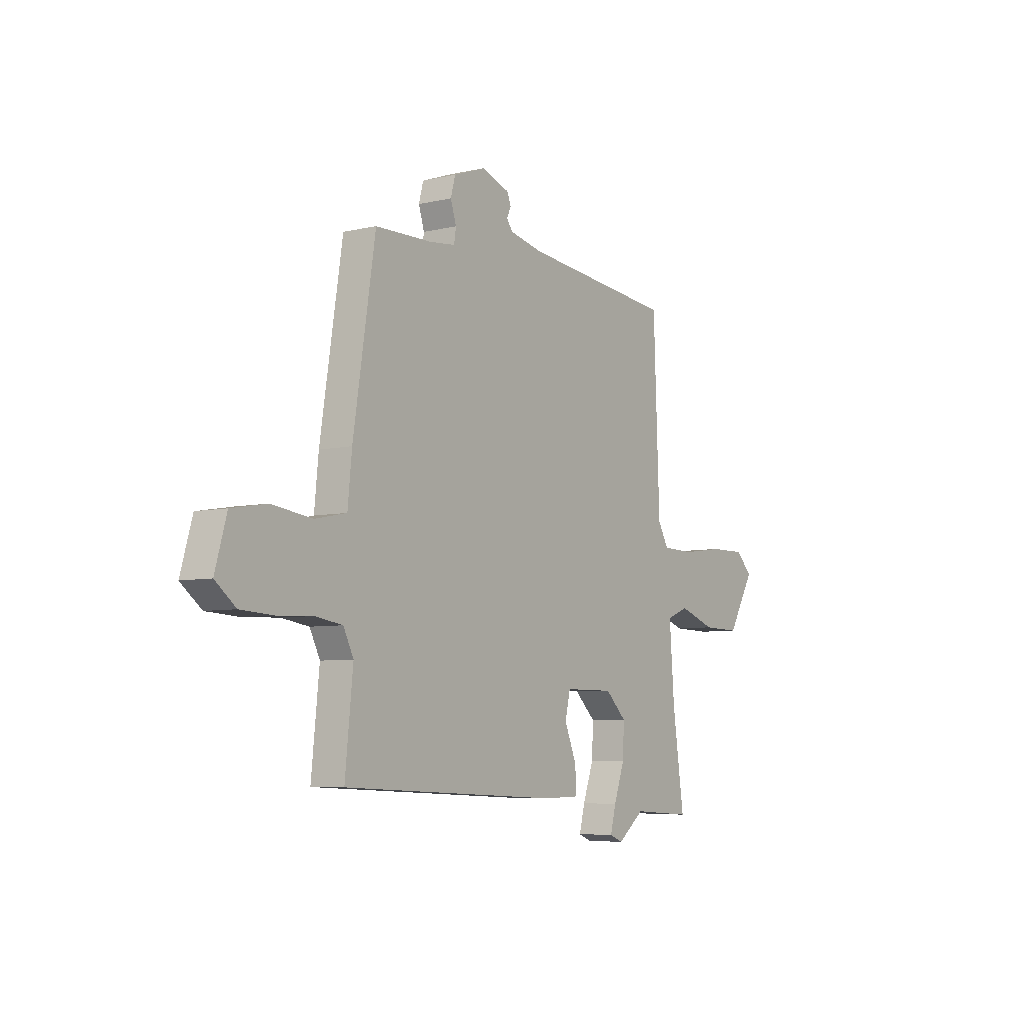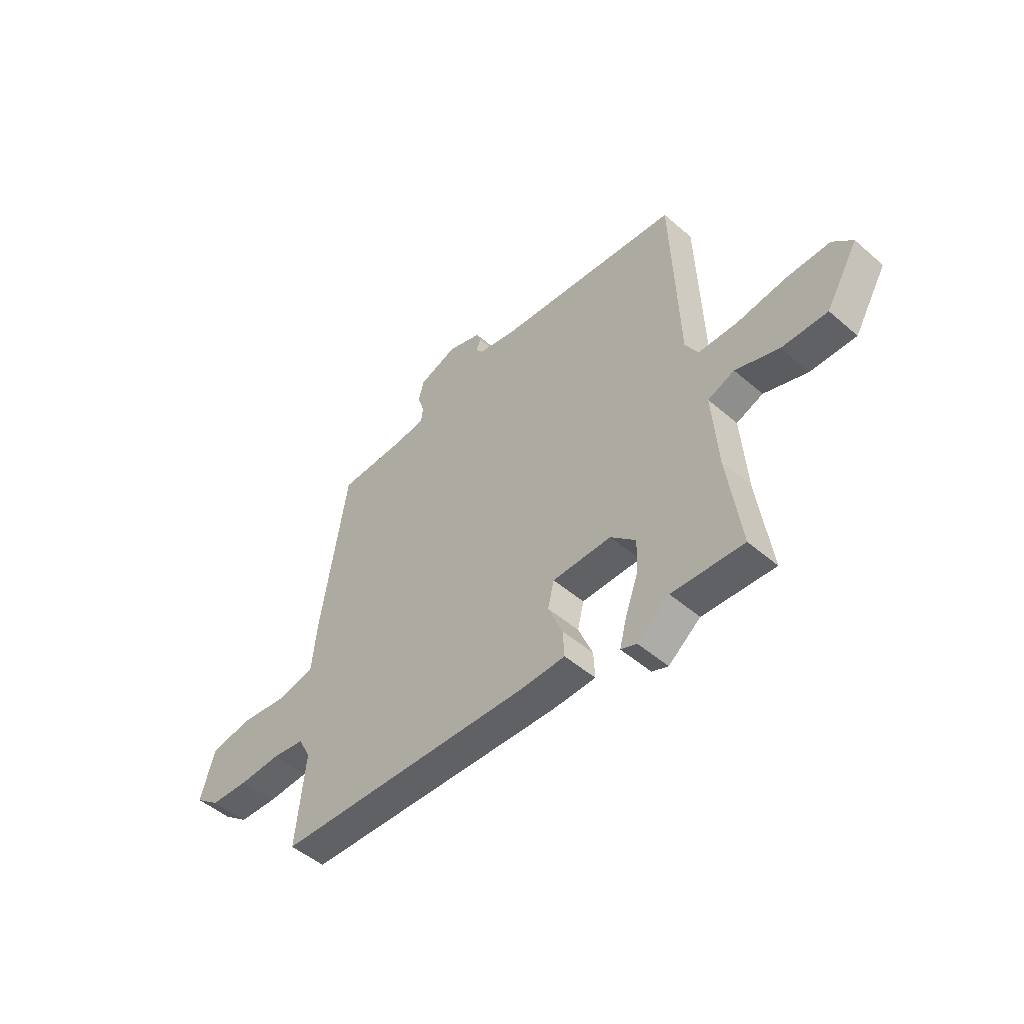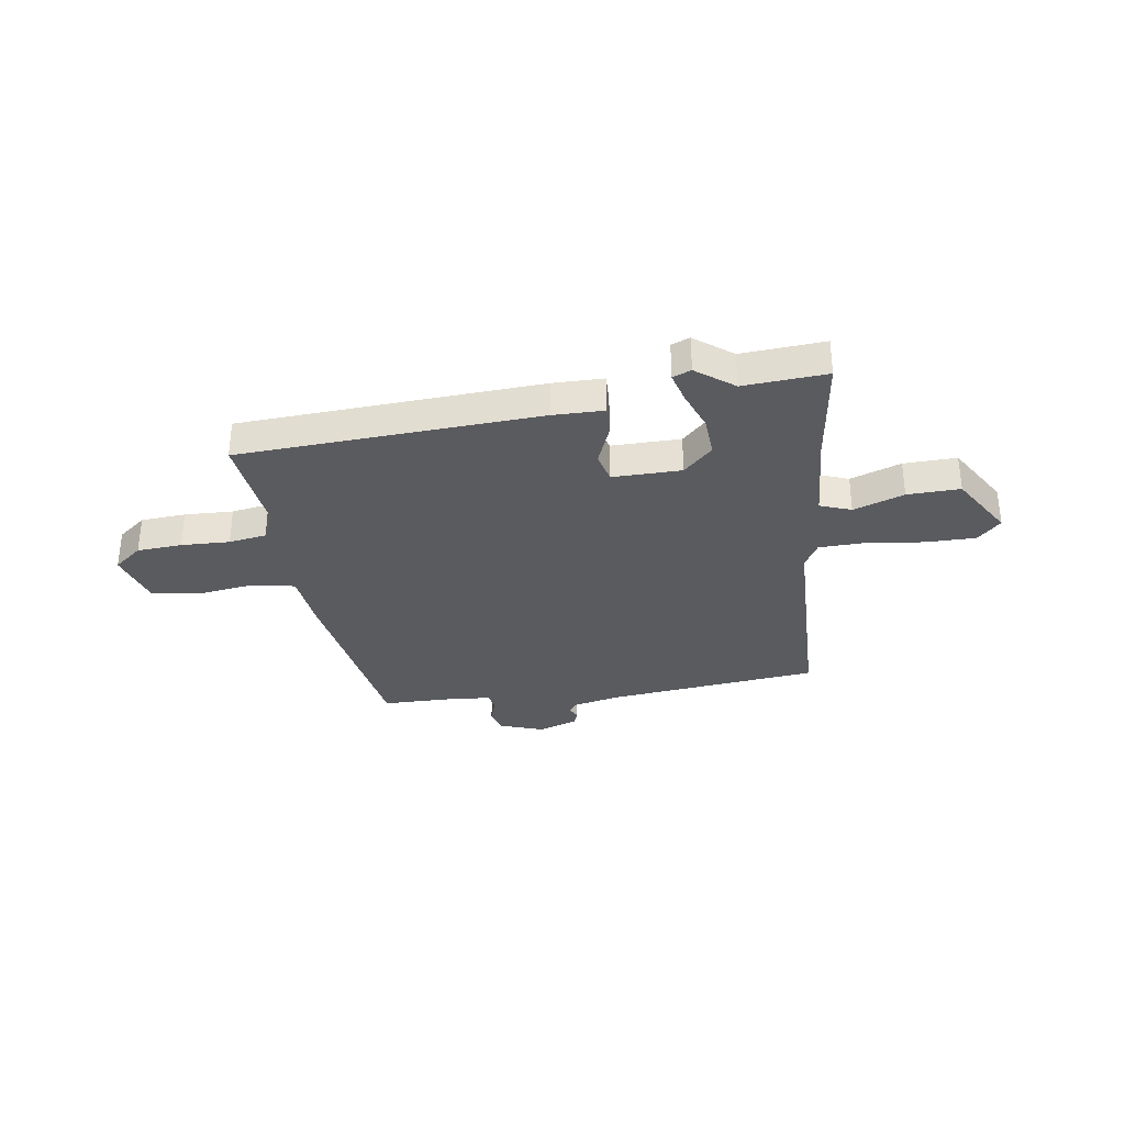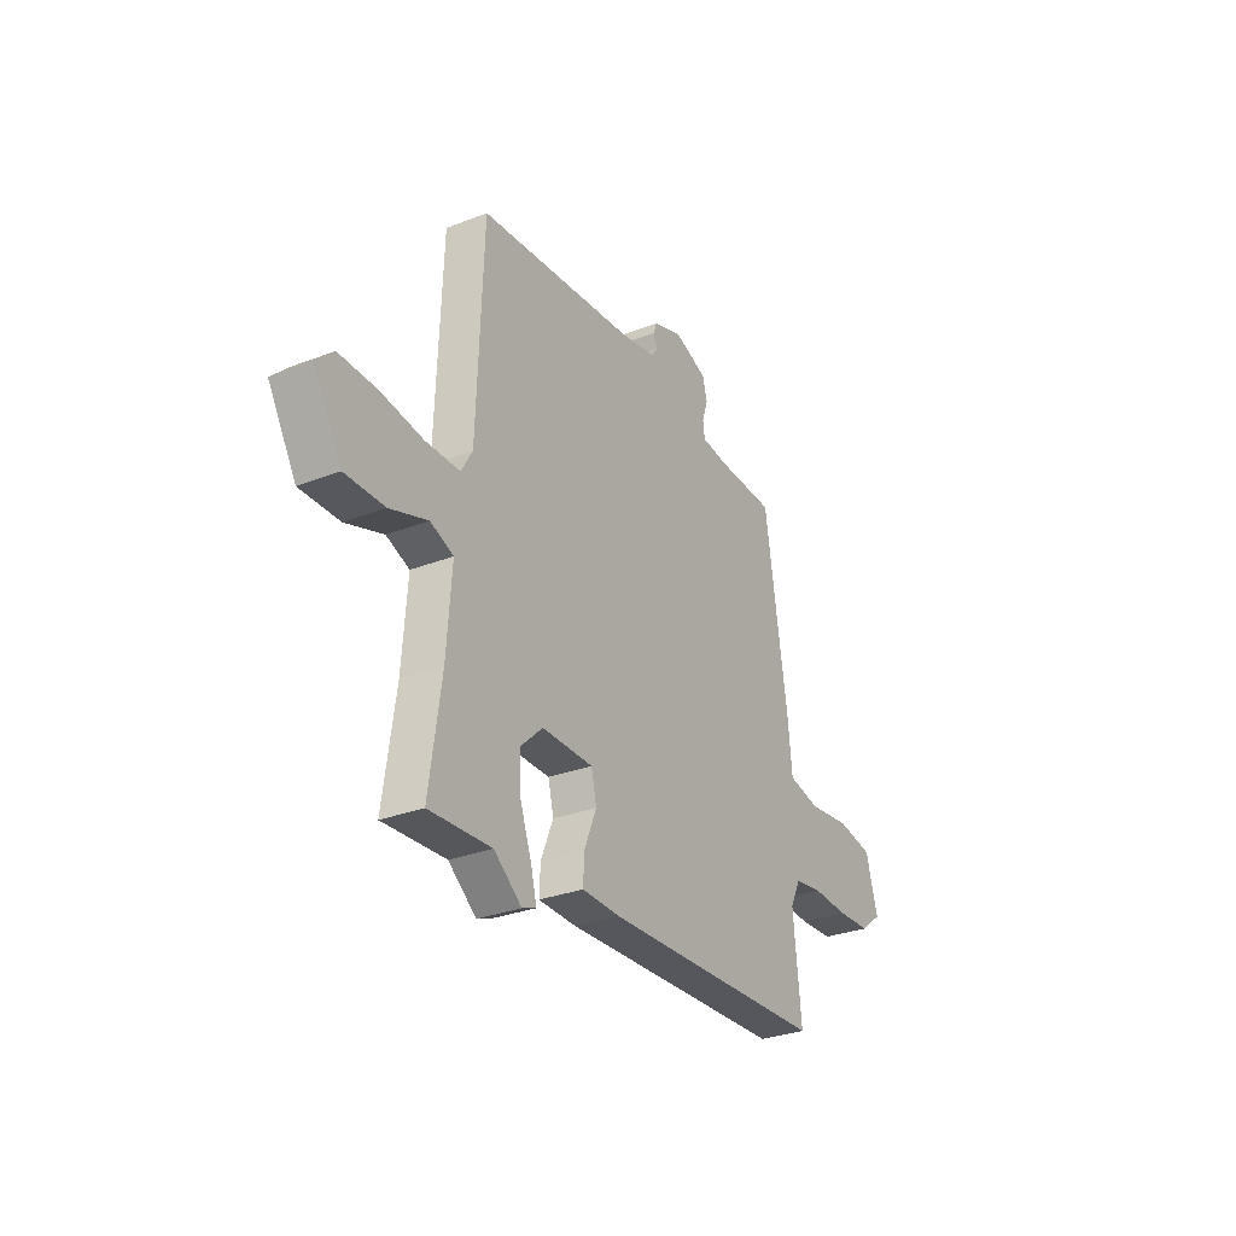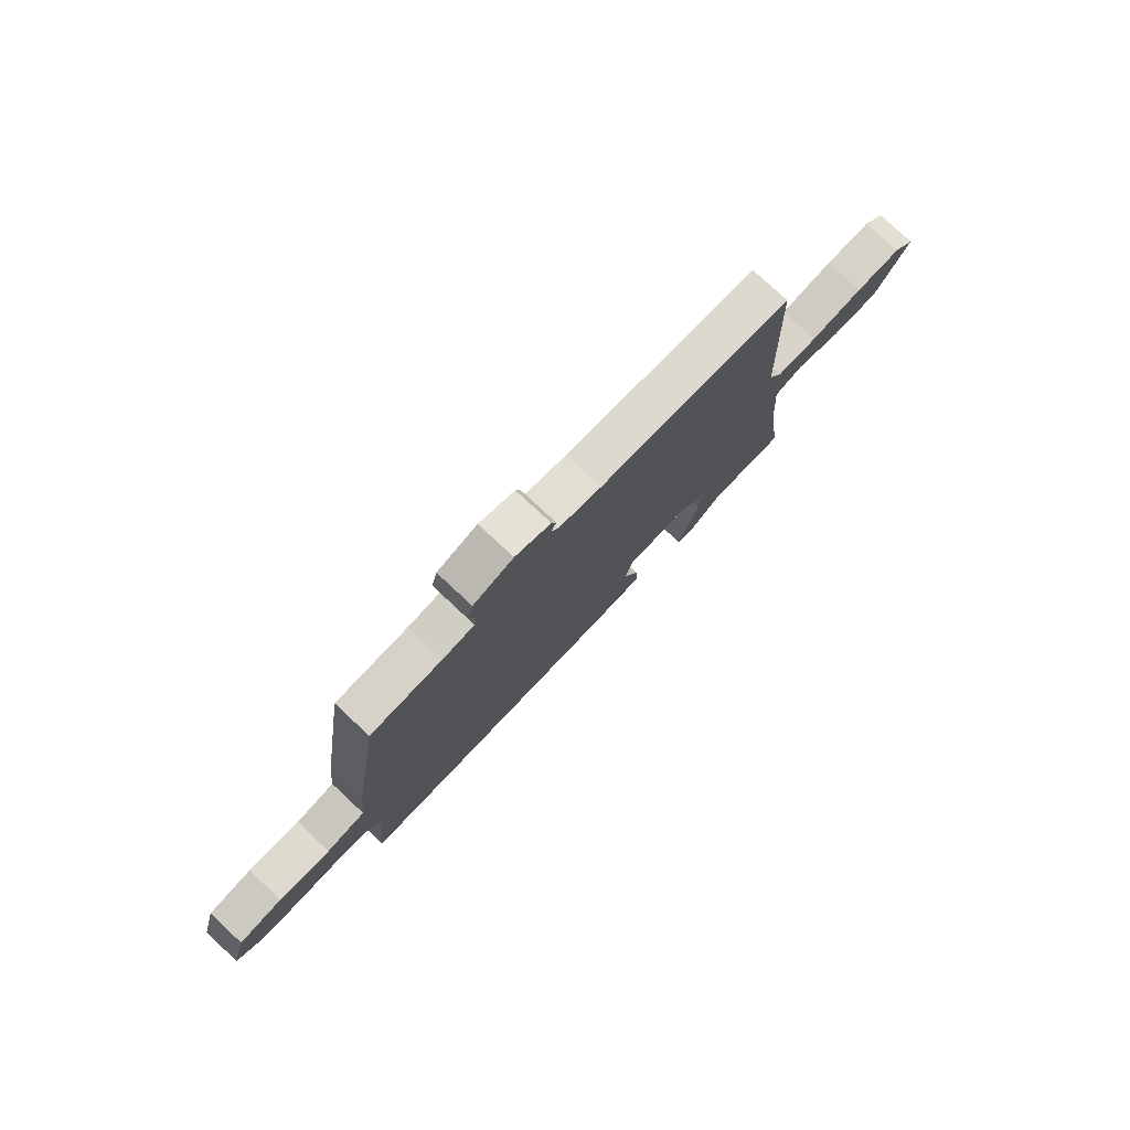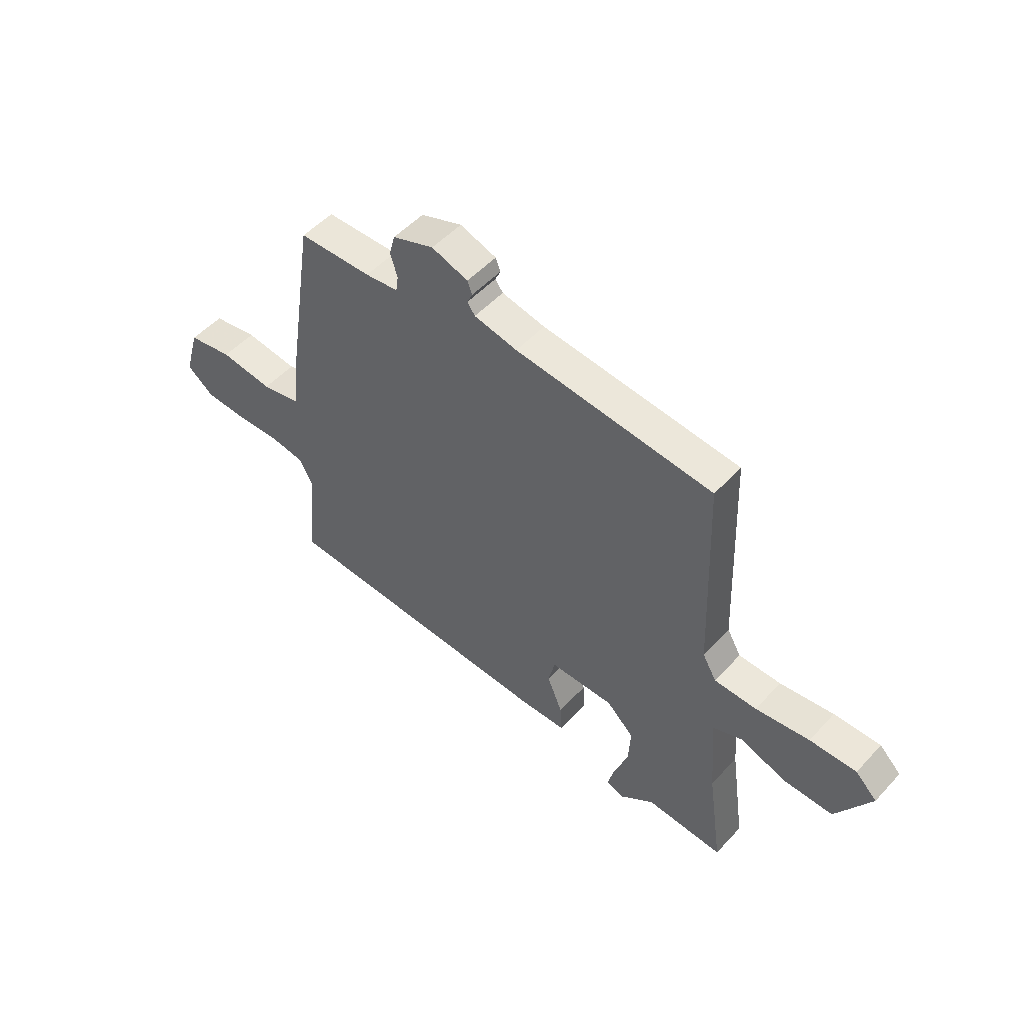
<metadata>
{"format":"obj","ext":"obj","renderer":"f3d","projection":"perspective","resolution":1024,"background":"white","views":[{"elev":-6.3,"azim":124.5,"up":"+Z"},{"elev":-49.3,"azim":-133.7,"up":"+Z"},{"elev":-33.0,"azim":-171.0,"up":"+Y"},{"elev":-30.0,"azim":-60.5,"up":"+Z"},{"elev":77.1,"azim":133.1,"up":"+Z"},{"elev":51.2,"azim":-139.1,"up":"+Z"}]}
</metadata>
<code>
v -0.448 0.07 0.501
v -0.037 0.07 0.542
v 0.053 0.07 0.561
v 0.069 0.07 0.583
v 0.058 0.07 0.607
v 0.068 0.07 0.633
v 0.144 0.07 0.659
v 0.23 0.07 0.628
v 0.242 0.07 0.583
v 0.227 0.07 0.536
v 0.232 0.07 0.502
v 0.301 0.07 0.494
v 0.453 0.07 0.491
v 0.512 0.07 0.114
v 0.523 0.07 0.004
v 0.606 0.07 -0.013
v 0.716 0.07 0.001
v 0.809 0.07 -0.015
v 0.84 0.07 -0.123
v 0.785 0.07 -0.166
v 0.698 0.07 -0.171
v 0.604 0.07 -0.167
v 0.531 0.07 -0.178
v 0.504 0.07 -0.232
v 0.525 0.07 -0.436
v -0.058 0.07 -0.463
v -0.156 0.07 -0.461
v -0.153 0.07 -0.401
v -0.121 0.07 -0.323
v -0.135 0.07 -0.264
v -0.268 0.07 -0.264
v -0.325 0.07 -0.318
v -0.321 0.07 -0.397
v -0.292 0.07 -0.477
v -0.277 0.07 -0.535
v -0.313 0.07 -0.549
v -0.385 0.07 -0.493
v -0.546 0.07 -0.503
v -0.515 0.07 -0.287
v -0.502 0.07 -0.114
v -0.562 0.07 -0.091
v -0.66 0.07 -0.125
v -0.762 0.07 -0.127
v -0.835 0.07 -0.004
v -0.79 0.07 0.04
v -0.693 0.07 0.039
v -0.581 0.07 0.024
v -0.493 0.07 0.026
v -0.464 0.07 0.076
v -0.448 0 0.501
v -0.037 0 0.542
v 0.053 0 0.561
v 0.069 0 0.583
v 0.058 0 0.607
v 0.068 0 0.633
v 0.144 0 0.659
v 0.23 0 0.628
v 0.242 0 0.583
v 0.227 0 0.536
v 0.232 0 0.502
v 0.301 0 0.494
v 0.453 0 0.491
v 0.512 0 0.114
v 0.523 0 0.004
v 0.606 0 -0.013
v 0.716 0 0.001
v 0.809 0 -0.015
v 0.84 0 -0.123
v 0.785 0 -0.166
v 0.698 0 -0.171
v 0.604 0 -0.167
v 0.531 0 -0.178
v 0.504 0 -0.232
v 0.525 0 -0.436
v -0.058 0 -0.463
v -0.156 0 -0.461
v -0.153 0 -0.401
v -0.121 0 -0.323
v -0.135 0 -0.264
v -0.268 0 -0.264
v -0.325 0 -0.318
v -0.321 0 -0.397
v -0.292 0 -0.477
v -0.277 0 -0.535
v -0.313 0 -0.549
v -0.385 0 -0.493
v -0.546 0 -0.503
v -0.515 0 -0.287
v -0.502 0 -0.114
v -0.562 0 -0.091
v -0.66 0 -0.125
v -0.762 0 -0.127
v -0.835 0 -0.004
v -0.79 0 0.04
v -0.693 0 0.039
v -0.581 0 0.024
v -0.493 0 0.026
v -0.464 0 0.076
f 44 45 46 47
f 44 47 48
f 41 42 43 44
f 41 44 48
f 40 41 48
f 37 38 39
f 37 39 40
f 33 34 35 36
f 33 36 37 40
f 26 27 28 29
f 24 25 26 29
f 23 24 29 30
f 22 23 30 31
f 20 21 22
f 19 20 22
f 16 17 18 19
f 15 16 19 22
f 12 13 14 15
f 11 12 15
f 11 15 22 31
f 7 8 9 10
f 4 5 6 7
f 3 4 7 10
f 2 3 10 11
f 49 1 2 11
f 32 33 40 48
f 32 48 49
f 11 31 32 49
f 96 95 94 93
f 97 96 93
f 93 92 91 90
f 97 93 90
f 97 90 89
f 88 87 86
f 89 88 86
f 85 84 83 82
f 89 86 85 82
f 78 77 76 75
f 78 75 74 73
f 79 78 73 72
f 80 79 72 71
f 71 70 69
f 71 69 68
f 68 67 66 65
f 71 68 65 64
f 64 63 62 61
f 64 61 60
f 80 71 64 60
f 59 58 57 56
f 56 55 54 53
f 59 56 53 52
f 60 59 52 51
f 60 51 50 98
f 97 89 82 81
f 98 97 81
f 98 81 80 60
f 1 50 51 2
f 2 51 52 3
f 3 52 53 4
f 4 53 54 5
f 5 54 55 6
f 6 55 56 7
f 7 56 57 8
f 8 57 58 9
f 9 58 59 10
f 10 59 60 11
f 11 60 61 12
f 12 61 62 13
f 13 62 63 14
f 14 63 64 15
f 15 64 65 16
f 16 65 66 17
f 17 66 67 18
f 18 67 68 19
f 19 68 69 20
f 20 69 70 21
f 21 70 71 22
f 22 71 72 23
f 23 72 73 24
f 24 73 74 25
f 25 74 75 26
f 26 75 76 27
f 27 76 77 28
f 28 77 78 29
f 29 78 79 30
f 30 79 80 31
f 31 80 81 32
f 32 81 82 33
f 33 82 83 34
f 34 83 84 35
f 35 84 85 36
f 36 85 86 37
f 37 86 87 38
f 38 87 88 39
f 39 88 89 40
f 40 89 90 41
f 41 90 91 42
f 42 91 92 43
f 43 92 93 44
f 44 93 94 45
f 45 94 95 46
f 46 95 96 47
f 47 96 97 48
f 48 97 98 49
f 49 98 50 1

</code>
